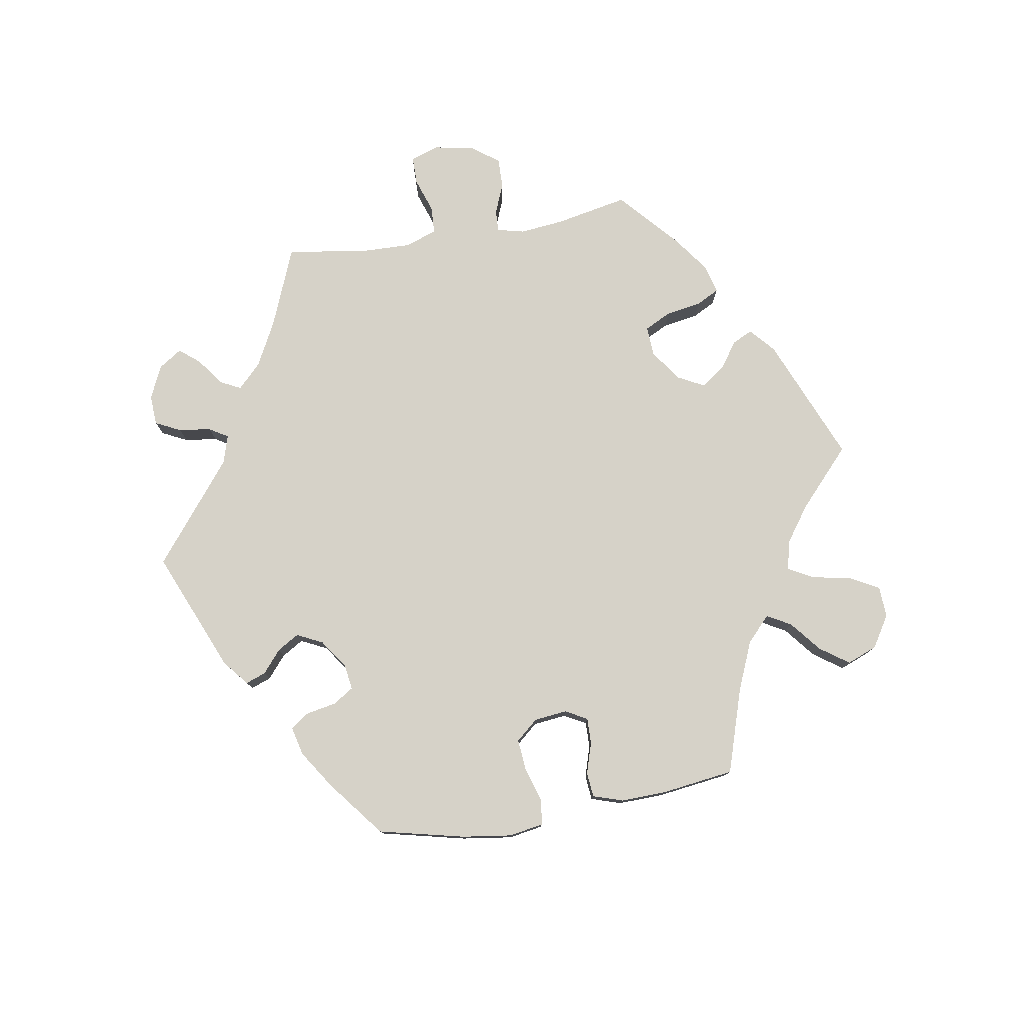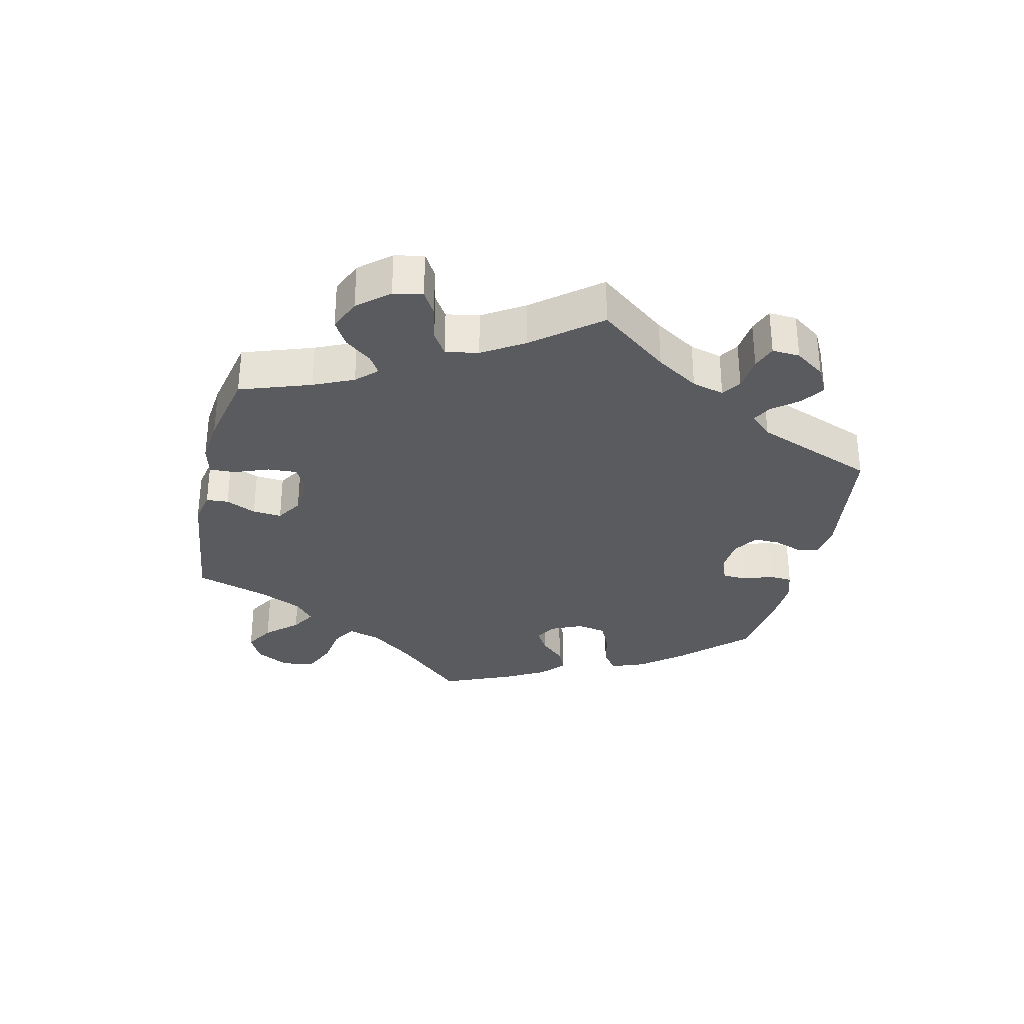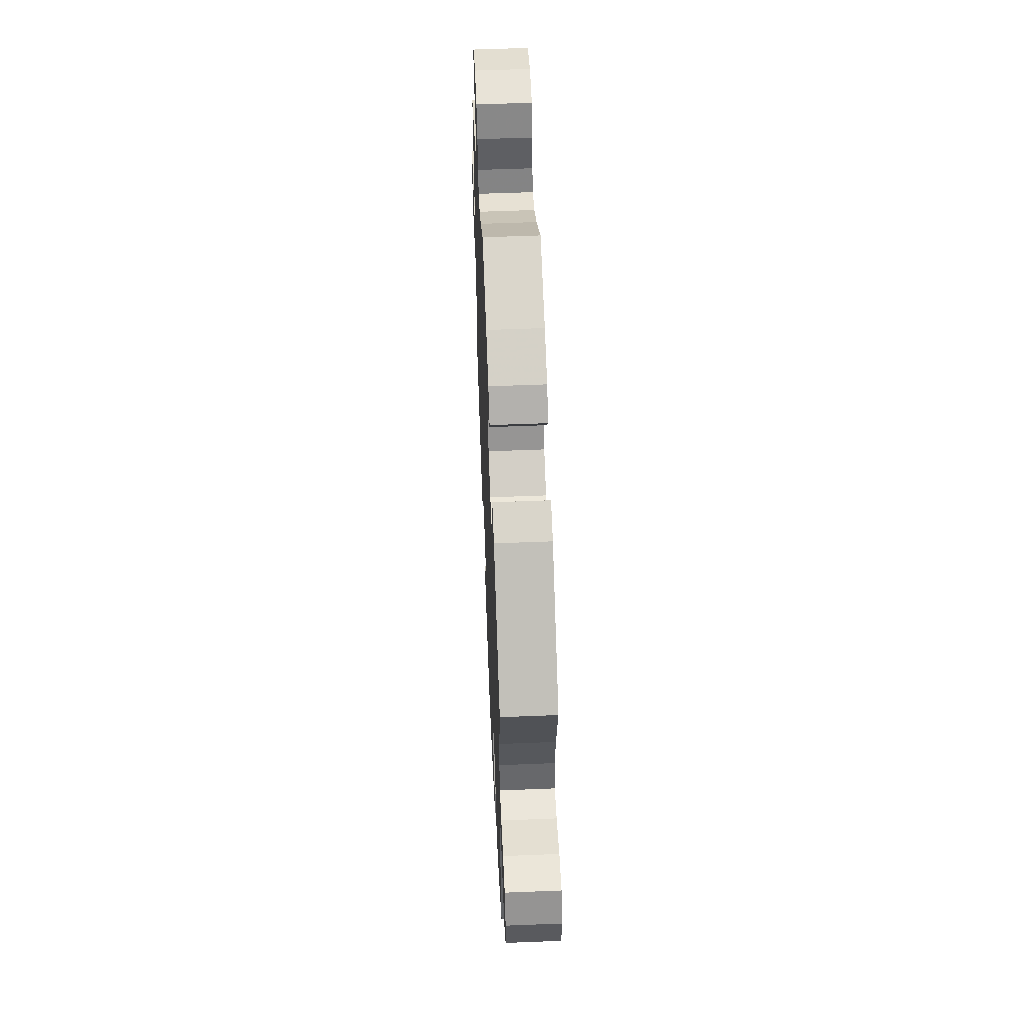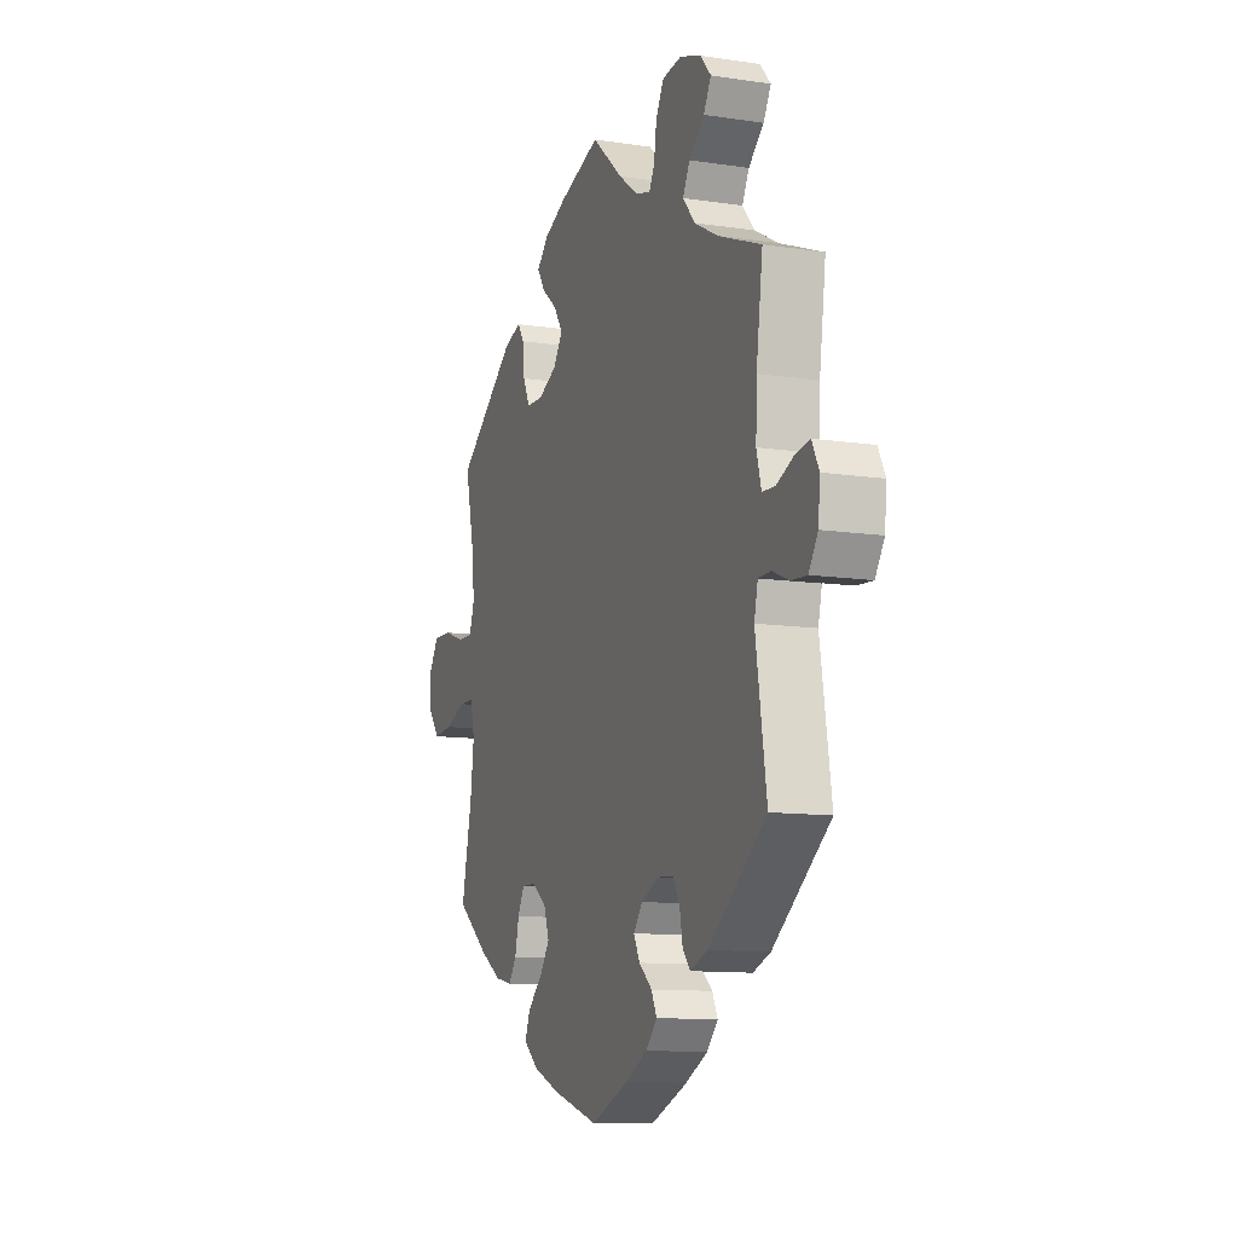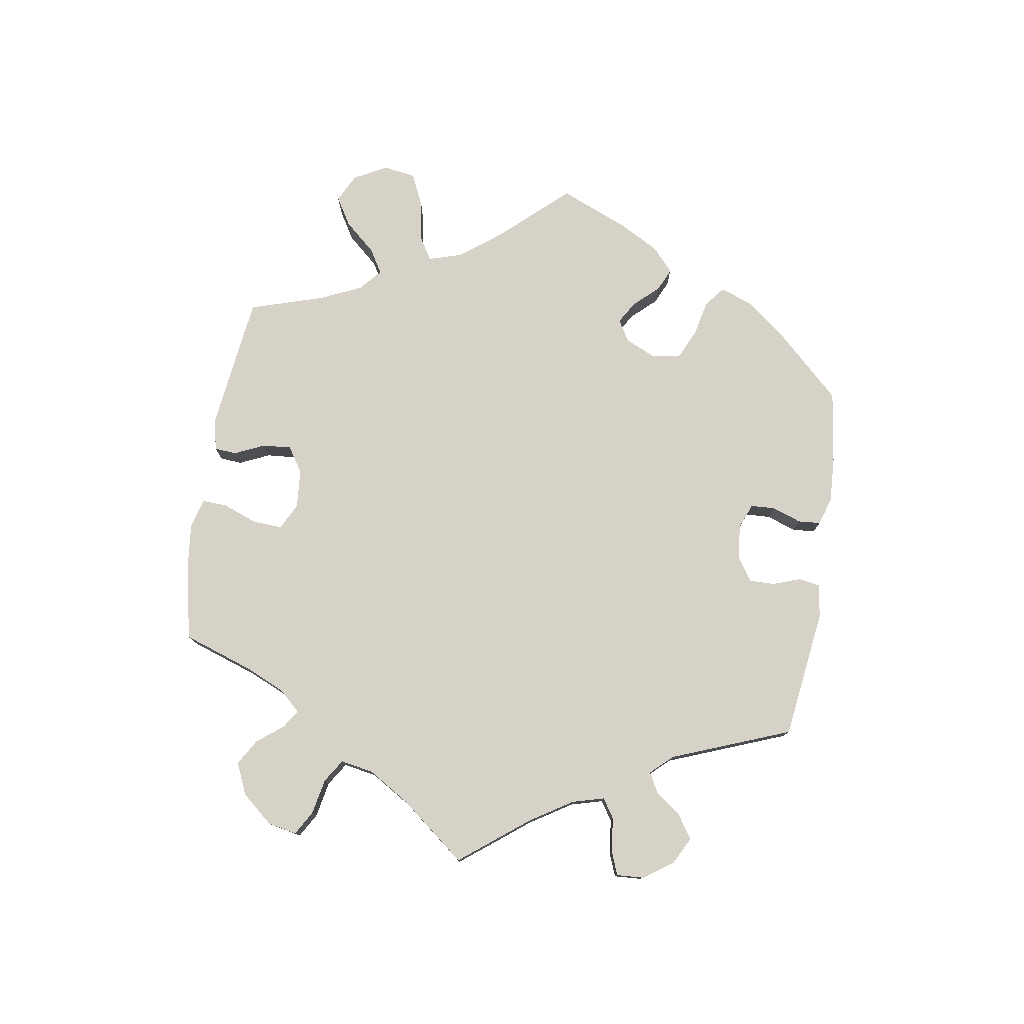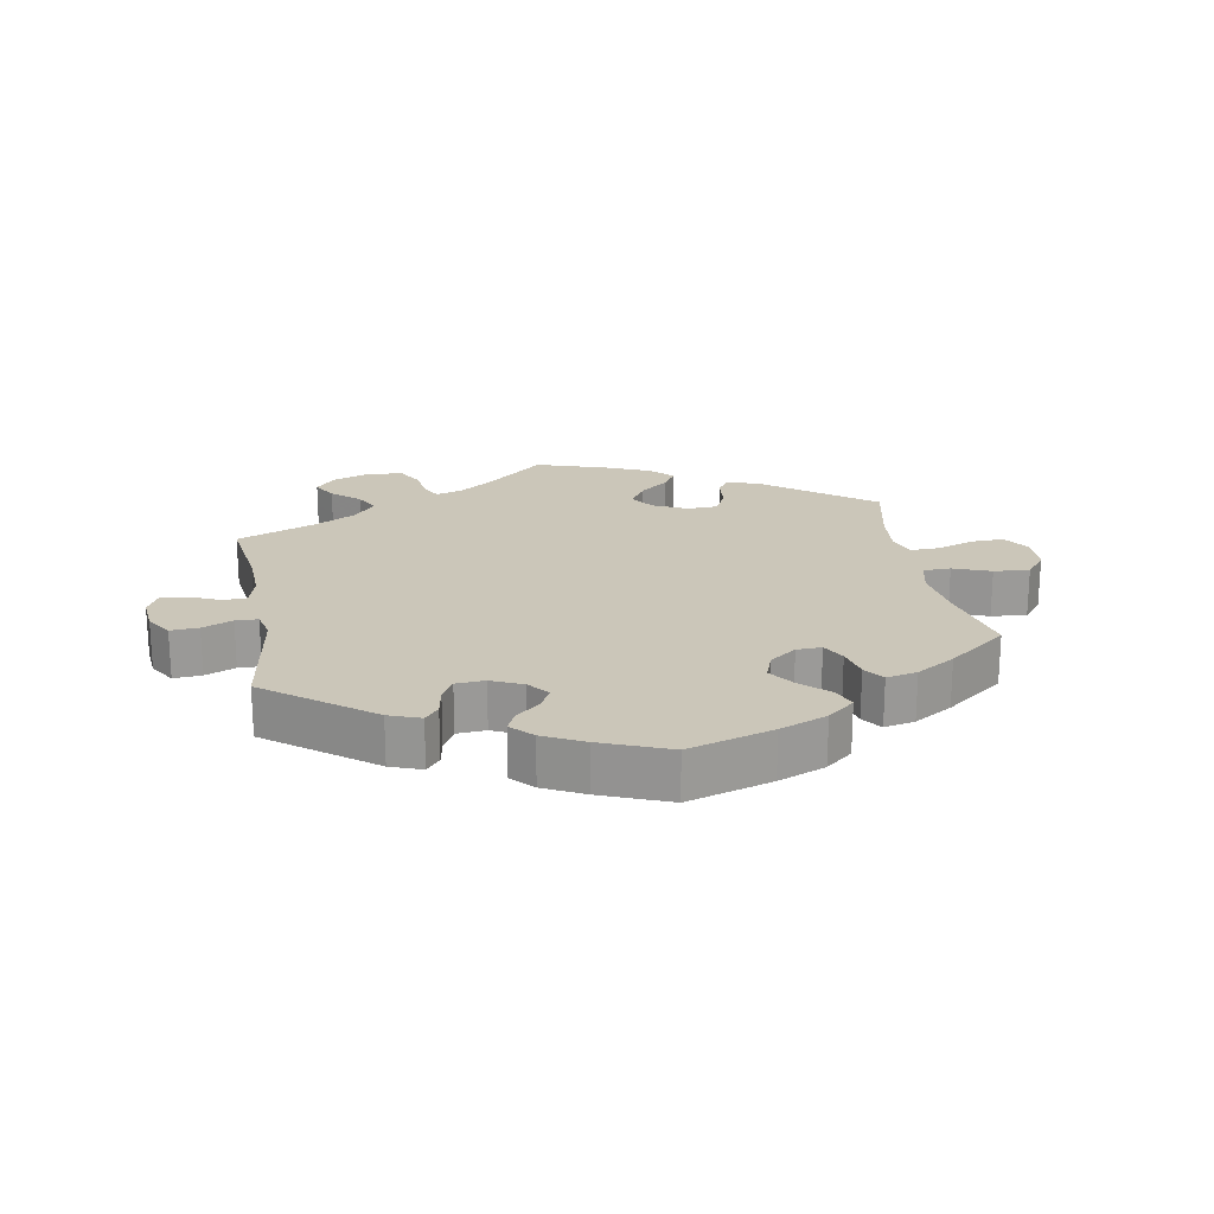
<metadata>
{"format":"obj","ext":"obj","renderer":"f3d","projection":"perspective","resolution":1024,"background":"white","views":[{"elev":78.2,"azim":-159.6,"up":"+Y"},{"elev":-32.3,"azim":47.1,"up":"+Y"},{"elev":56.1,"azim":-92.4,"up":"+Z"},{"elev":-11.1,"azim":69.7,"up":"+Z"},{"elev":78.0,"azim":69.0,"up":"+Y"},{"elev":20.9,"azim":169.8,"up":"+Y"}]}
</metadata>
<code>
v 0.086 0.07 0.503
v 0.14 0.07 0.464
v 0.181 0.07 0.452
v 0.196 0.07 0.481
v 0.203 0.07 0.531
v 0.225 0.07 0.571
v 0.278 0.07 0.577
v 0.336 0.07 0.556
v 0.366 0.07 0.522
v 0.345 0.07 0.485
v 0.303 0.07 0.448
v 0.284 0.07 0.411
v 0.317 0.07 0.372
v 0.382 0.07 0.337
v 0.501 0.07 0.29
v 0.483 0.07 0.159
v 0.48 0.07 0.083
v 0.493 0.07 0.034
v 0.528 0.07 0.032
v 0.576 0.07 0.053
v 0.615 0.07 0.059
v 0.634 0.07 0.021
v 0.629 0.07 -0.034
v 0.604 0.07 -0.073
v 0.561 0.07 -0.07
v 0.515 0.07 -0.051
v 0.481 0.07 -0.052
v 0.471 0.07 -0.096
v 0.501 0.07 -0.289
v 0.342 0.07 -0.411
v 0.294 0.07 -0.429
v 0.273 0.07 -0.404
v 0.265 0.07 -0.36
v 0.246 0.07 -0.326
v 0.202 0.07 -0.323
v 0.154 0.07 -0.345
v 0.129 0.07 -0.377
v 0.146 0.07 -0.41
v 0.182 0.07 -0.441
v 0.197 0.07 -0.472
v 0.166 0.07 -0.505
v 0.105 0.07 -0.536
v 0.001 0.07 -0.578
v -0.128 0.07 -0.539
v -0.2 0.07 -0.51
v -0.241 0.07 -0.476
v -0.227 0.07 -0.44
v -0.186 0.07 -0.402
v -0.158 0.07 -0.362
v -0.173 0.07 -0.32
v -0.214 0.07 -0.29
v -0.252 0.07 -0.289
v -0.271 0.07 -0.324
v -0.282 0.07 -0.373
v -0.304 0.07 -0.404
v -0.351 0.07 -0.394
v -0.41 0.07 -0.358
v -0.5 0.07 -0.289
v -0.471 0.07 -0.156
v -0.461 0.07 -0.076
v -0.473 0.07 -0.025
v -0.515 0.07 -0.024
v -0.572 0.07 -0.046
v -0.626 0.07 -0.051
v -0.657 0.07 -0.012
v -0.659 0.07 0.045
v -0.633 0.07 0.085
v -0.583 0.07 0.084
v -0.524 0.07 0.064
v -0.481 0.07 0.063
v -0.467 0.07 0.105
v -0.474 0.07 0.174
v -0.5 0.07 0.289
v -0.335 0.07 0.415
v -0.287 0.07 0.431
v -0.268 0.07 0.403
v -0.263 0.07 0.353
v -0.244 0.07 0.313
v -0.198 0.07 0.311
v -0.145 0.07 0.336
v -0.12 0.07 0.374
v -0.145 0.07 0.412
v -0.188 0.07 0.447
v -0.209 0.07 0.48
v -0.176 0.07 0.513
v -0.113 0.07 0.541
v 0 0.07 0.578
v 0.086 0 0.503
v 0.14 0 0.464
v 0.181 0 0.452
v 0.196 0 0.481
v 0.203 0 0.531
v 0.225 0 0.571
v 0.278 0 0.577
v 0.336 0 0.556
v 0.366 0 0.522
v 0.345 0 0.485
v 0.303 0 0.448
v 0.284 0 0.411
v 0.317 0 0.372
v 0.382 0 0.337
v 0.501 0 0.29
v 0.483 0 0.159
v 0.48 0 0.083
v 0.493 0 0.034
v 0.528 0 0.032
v 0.576 0 0.053
v 0.615 0 0.059
v 0.634 0 0.021
v 0.629 0 -0.034
v 0.604 0 -0.073
v 0.561 0 -0.07
v 0.515 0 -0.051
v 0.481 0 -0.052
v 0.471 0 -0.096
v 0.501 0 -0.289
v 0.342 0 -0.411
v 0.294 0 -0.429
v 0.273 0 -0.404
v 0.265 0 -0.36
v 0.246 0 -0.326
v 0.202 0 -0.323
v 0.154 0 -0.345
v 0.129 0 -0.377
v 0.146 0 -0.41
v 0.182 0 -0.441
v 0.197 0 -0.472
v 0.166 0 -0.505
v 0.105 0 -0.536
v 0.001 0 -0.578
v -0.128 0 -0.539
v -0.2 0 -0.51
v -0.241 0 -0.476
v -0.227 0 -0.44
v -0.186 0 -0.402
v -0.158 0 -0.362
v -0.173 0 -0.32
v -0.214 0 -0.29
v -0.252 0 -0.289
v -0.271 0 -0.324
v -0.282 0 -0.373
v -0.304 0 -0.404
v -0.351 0 -0.394
v -0.41 0 -0.358
v -0.5 0 -0.289
v -0.471 0 -0.156
v -0.461 0 -0.076
v -0.473 0 -0.025
v -0.515 0 -0.024
v -0.572 0 -0.046
v -0.626 0 -0.051
v -0.657 0 -0.012
v -0.659 0 0.045
v -0.633 0 0.085
v -0.583 0 0.084
v -0.524 0 0.064
v -0.481 0 0.063
v -0.467 0 0.105
v -0.474 0 0.174
v -0.5 0 0.289
v -0.335 0 0.415
v -0.287 0 0.431
v -0.268 0 0.403
v -0.263 0 0.353
v -0.244 0 0.313
v -0.198 0 0.311
v -0.145 0 0.336
v -0.12 0 0.374
v -0.145 0 0.412
v -0.188 0 0.447
v -0.209 0 0.48
v -0.176 0 0.513
v -0.113 0 0.541
v 0 0 0.578
f 86 87 1
f 85 86 1 2
f 82 83 84 85
f 81 82 85 2
f 80 81 2 3
f 79 80 3
f 74 75 76 77
f 72 73 74 77
f 71 72 77 78
f 70 71 78 79
f 66 67 68 69
f 66 69 70
f 65 66 70
f 62 63 64 65
f 61 62 65 70
f 60 61 70 79
f 56 57 58 59
f 53 54 55 56
f 52 53 56 59
f 51 52 59 60
f 45 46 47 48
f 45 48 49
f 44 45 49
f 43 44 49
f 42 43 49 50
f 38 39 40 41
f 37 38 41 42
f 30 31 32 33
f 28 29 30 33
f 27 28 33 34
f 23 24 25 26
f 23 26 27
f 22 23 27
f 19 20 21 22
f 18 19 22 27
f 17 18 27 34
f 14 15 16
f 13 14 16 17
f 12 13 17 34
f 8 9 10 11
f 8 11 12
f 7 8 12
f 4 5 6 7
f 3 4 7 12
f 50 51 60 79
f 37 42 50 79
f 36 37 79 3
f 35 36 3 12
f 12 34 35
f 88 174 173
f 89 88 173 172
f 172 171 170 169
f 89 172 169 168
f 90 89 168 167
f 90 167 166
f 164 163 162 161
f 164 161 160 159
f 165 164 159 158
f 166 165 158 157
f 156 155 154 153
f 157 156 153
f 157 153 152
f 152 151 150 149
f 157 152 149 148
f 166 157 148 147
f 146 145 144 143
f 143 142 141 140
f 146 143 140 139
f 147 146 139 138
f 135 134 133 132
f 136 135 132
f 136 132 131
f 136 131 130
f 137 136 130 129
f 128 127 126 125
f 129 128 125 124
f 120 119 118 117
f 120 117 116 115
f 121 120 115 114
f 113 112 111 110
f 114 113 110
f 114 110 109
f 109 108 107 106
f 114 109 106 105
f 121 114 105 104
f 103 102 101
f 104 103 101 100
f 121 104 100 99
f 98 97 96 95
f 99 98 95
f 99 95 94
f 94 93 92 91
f 99 94 91 90
f 166 147 138 137
f 166 137 129 124
f 90 166 124 123
f 99 90 123 122
f 122 121 99
f 1 88 89 2
f 2 89 90 3
f 3 90 91 4
f 4 91 92 5
f 5 92 93 6
f 6 93 94 7
f 7 94 95 8
f 8 95 96 9
f 9 96 97 10
f 10 97 98 11
f 11 98 99 12
f 12 99 100 13
f 13 100 101 14
f 14 101 102 15
f 15 102 103 16
f 16 103 104 17
f 17 104 105 18
f 18 105 106 19
f 19 106 107 20
f 20 107 108 21
f 21 108 109 22
f 22 109 110 23
f 23 110 111 24
f 24 111 112 25
f 25 112 113 26
f 26 113 114 27
f 27 114 115 28
f 28 115 116 29
f 29 116 117 30
f 30 117 118 31
f 31 118 119 32
f 32 119 120 33
f 33 120 121 34
f 34 121 122 35
f 35 122 123 36
f 36 123 124 37
f 37 124 125 38
f 38 125 126 39
f 39 126 127 40
f 40 127 128 41
f 41 128 129 42
f 42 129 130 43
f 43 130 131 44
f 44 131 132 45
f 45 132 133 46
f 46 133 134 47
f 47 134 135 48
f 48 135 136 49
f 49 136 137 50
f 50 137 138 51
f 51 138 139 52
f 52 139 140 53
f 53 140 141 54
f 54 141 142 55
f 55 142 143 56
f 56 143 144 57
f 57 144 145 58
f 58 145 146 59
f 59 146 147 60
f 60 147 148 61
f 61 148 149 62
f 62 149 150 63
f 63 150 151 64
f 64 151 152 65
f 65 152 153 66
f 66 153 154 67
f 67 154 155 68
f 68 155 156 69
f 69 156 157 70
f 70 157 158 71
f 71 158 159 72
f 72 159 160 73
f 73 160 161 74
f 74 161 162 75
f 75 162 163 76
f 76 163 164 77
f 77 164 165 78
f 78 165 166 79
f 79 166 167 80
f 80 167 168 81
f 81 168 169 82
f 82 169 170 83
f 83 170 171 84
f 84 171 172 85
f 85 172 173 86
f 86 173 174 87
f 87 174 88 1

</code>
